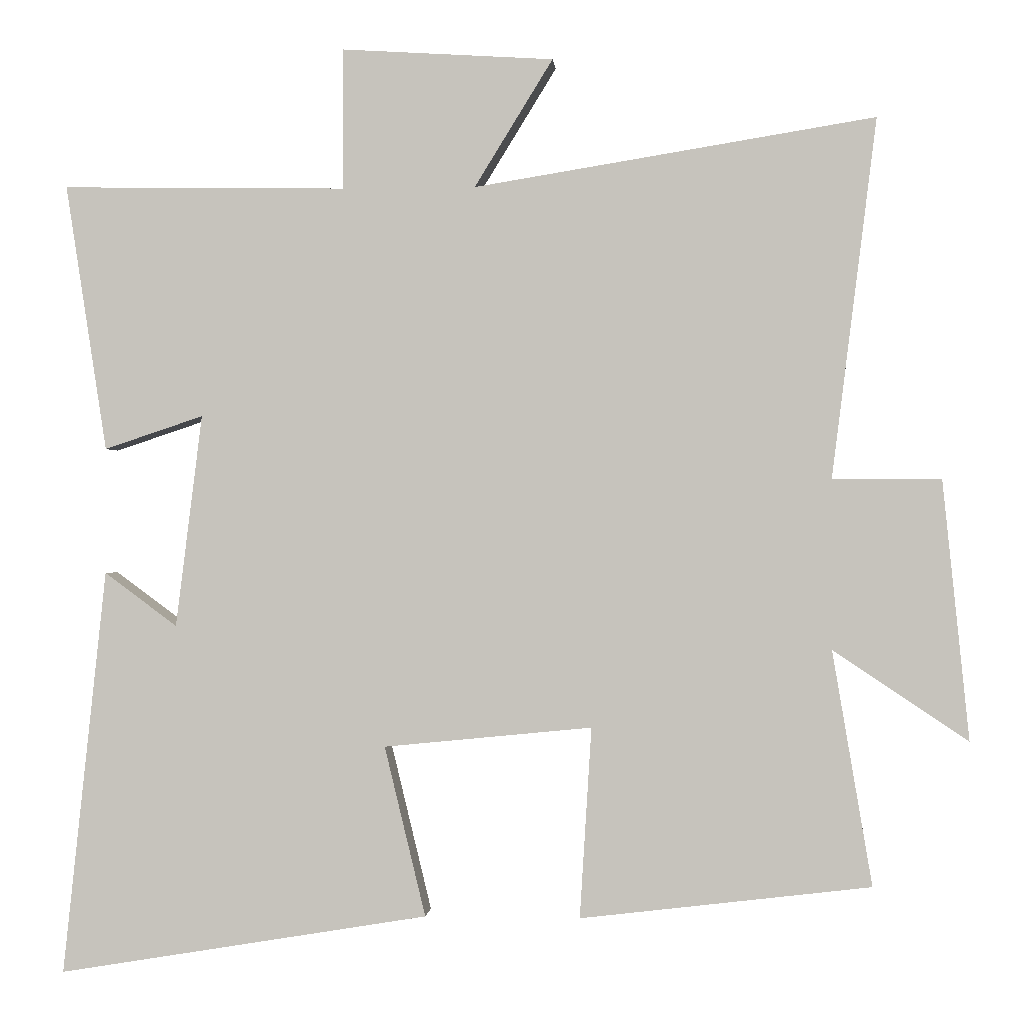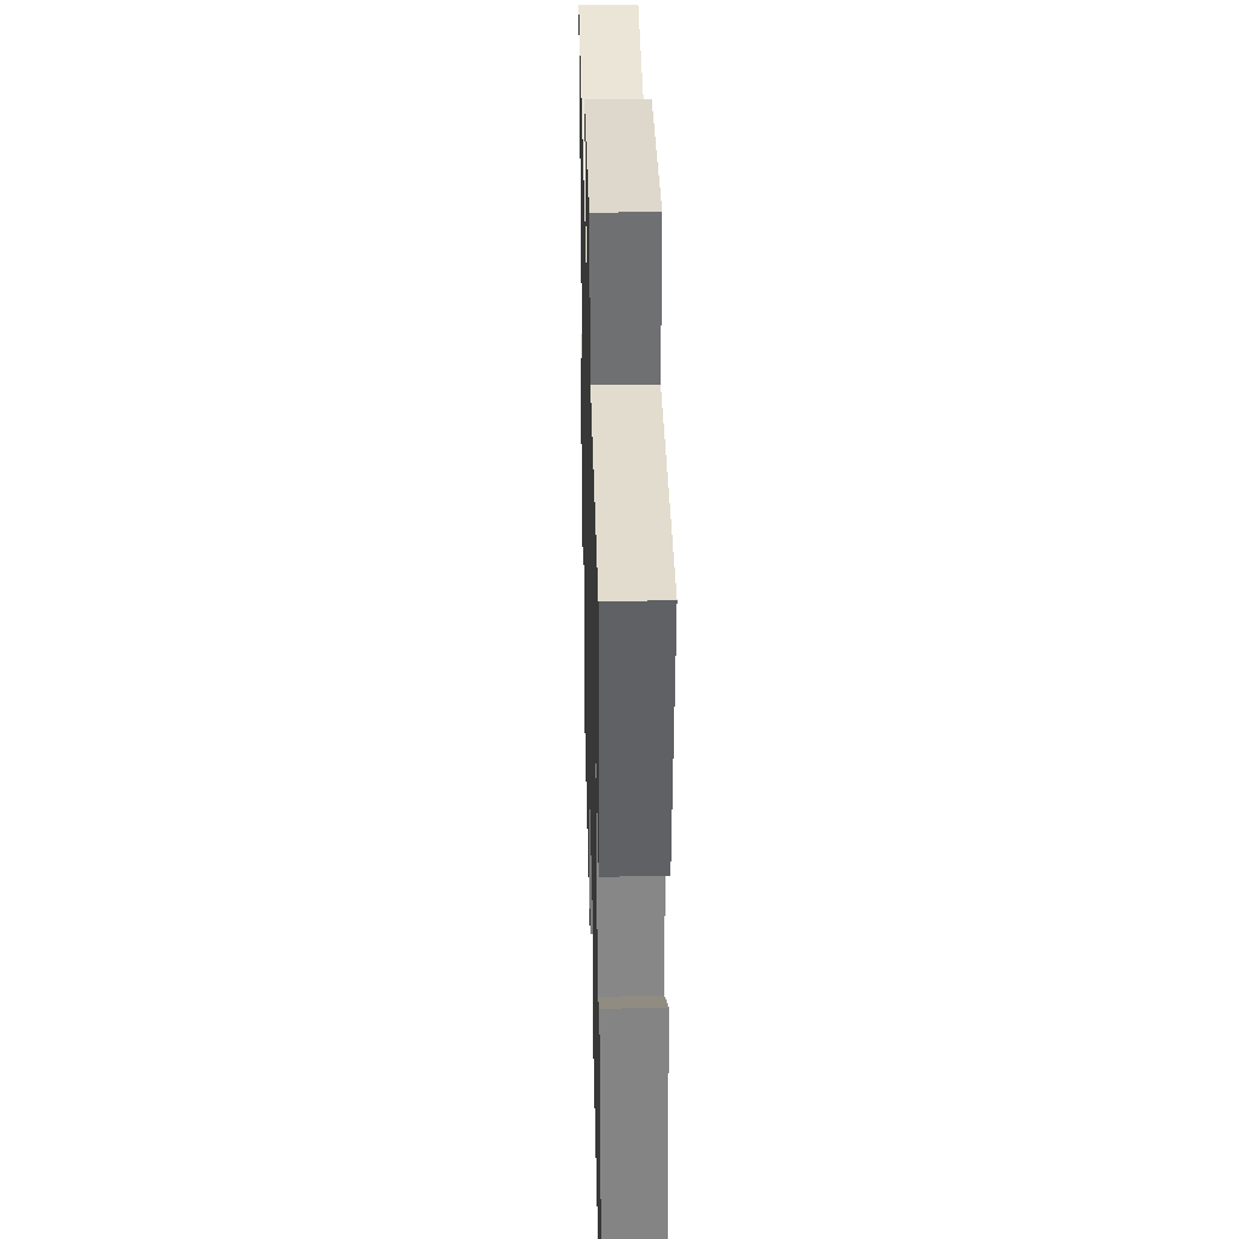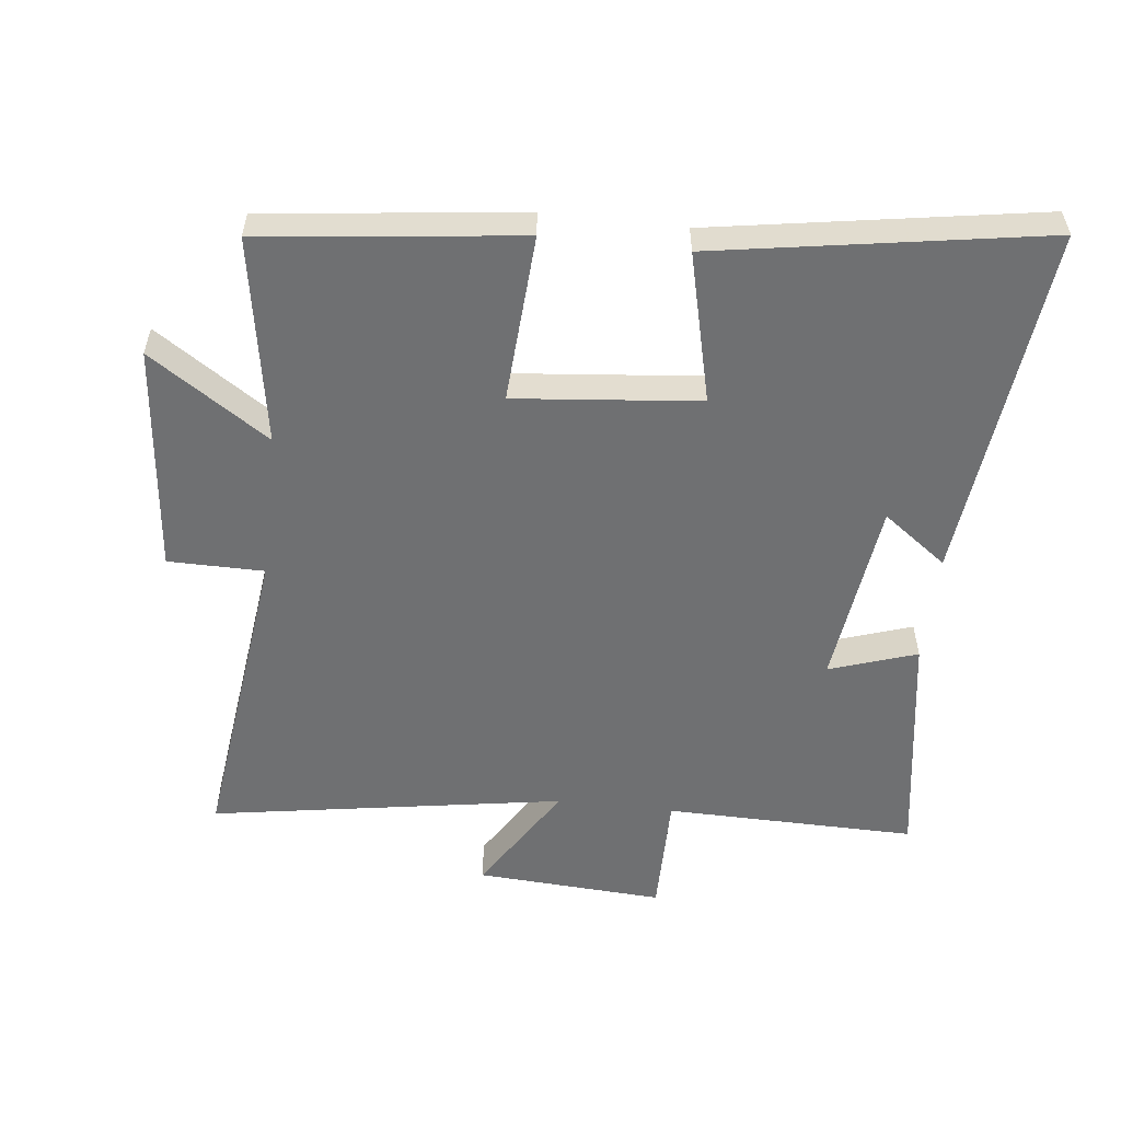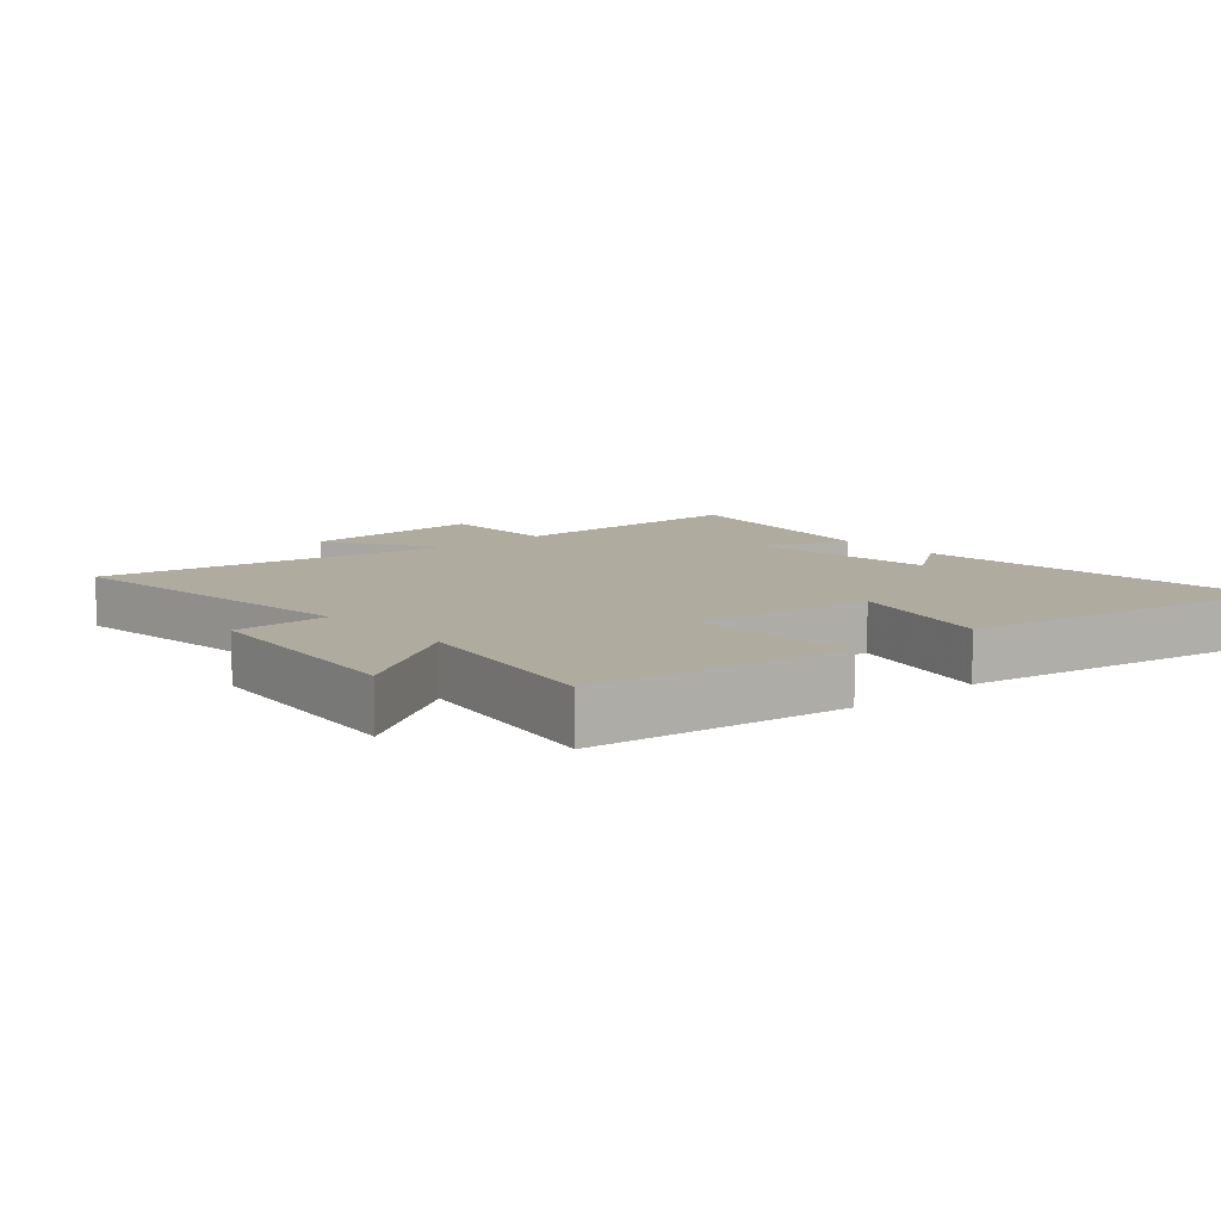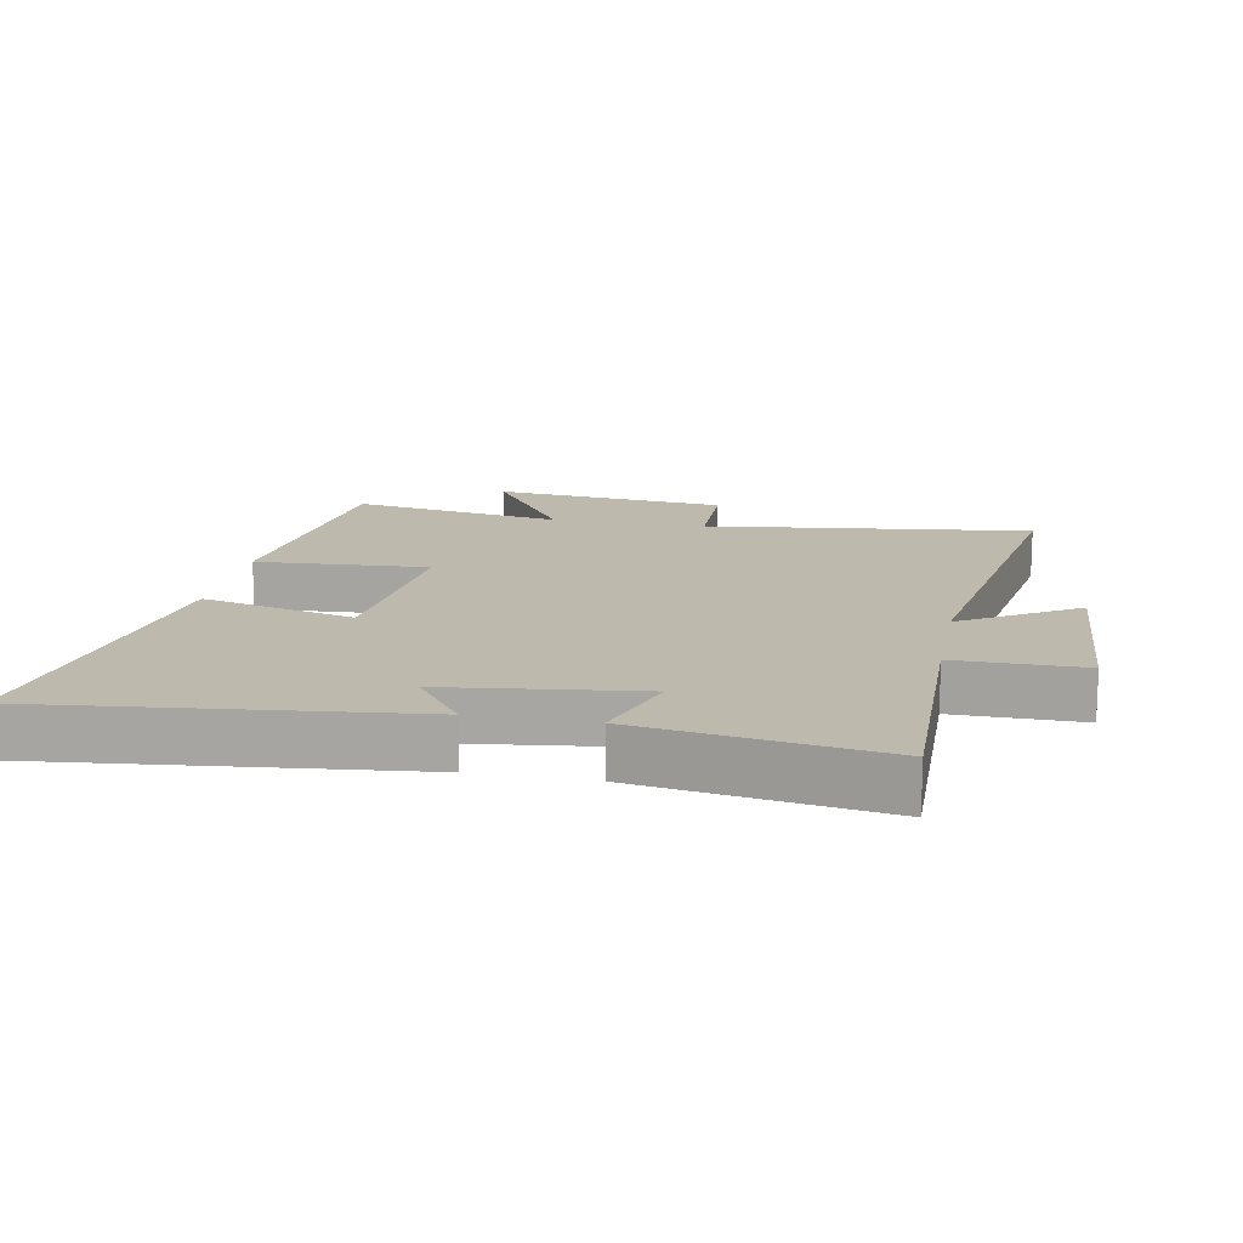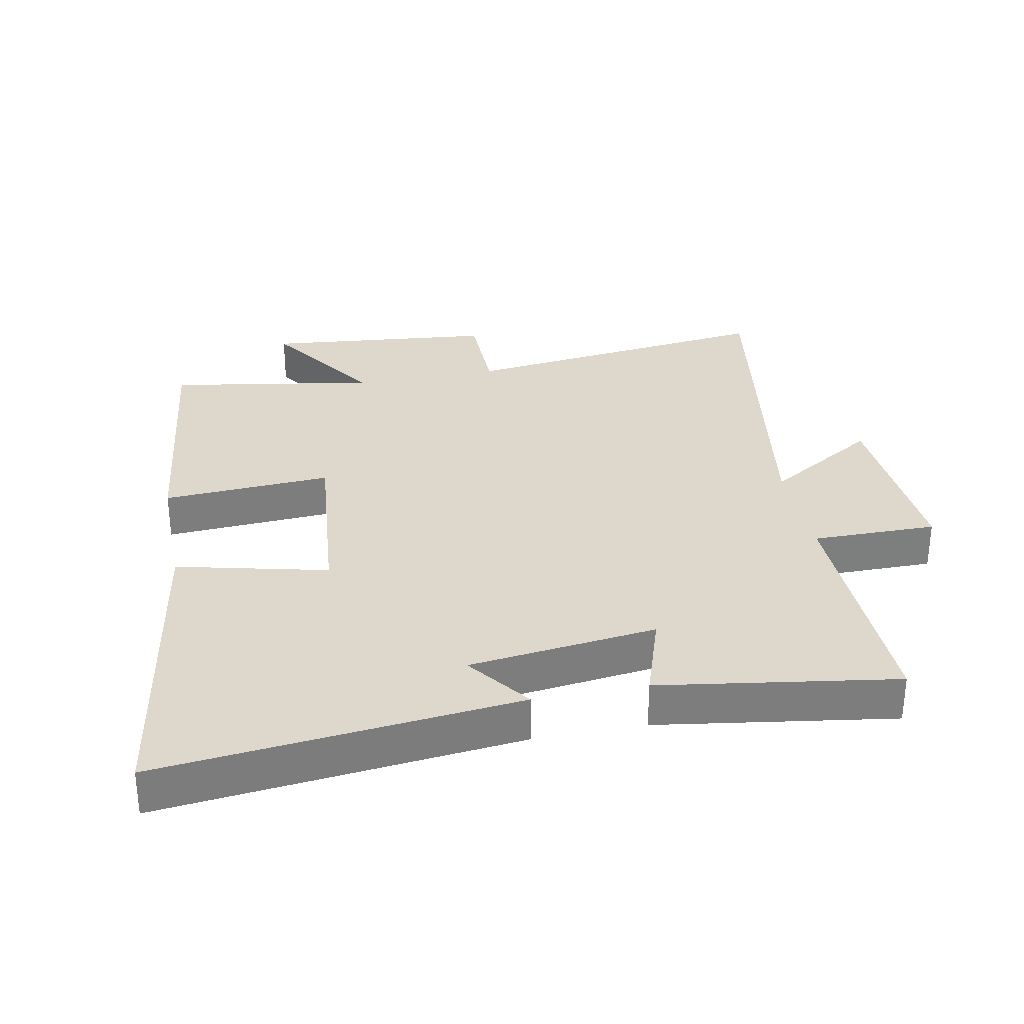
<metadata>
{"format":"obj","ext":"obj","renderer":"f3d","projection":"perspective","resolution":1024,"background":"white","views":[{"elev":-0.5,"azim":4.6,"up":"+Z"},{"elev":34.9,"azim":-91.5,"up":"+Z"},{"elev":-54.8,"azim":173.5,"up":"+Y"},{"elev":9.7,"azim":139.1,"up":"+Y"},{"elev":15.2,"azim":-79.3,"up":"+Y"},{"elev":31.1,"azim":-101.2,"up":"+Y"}]}
</metadata>
<code>
v -0.556 0.07 0.506
v -0.168 0.07 0.5
v -0.169 0.07 0.692
v 0.121 0.07 0.674
v 0.014 0.07 0.5
v 0.561 0.07 0.589
v 0.5 0.07 0.099
v 0.648 0.07 0.098
v 0.684 0.07 -0.256
v 0.5 0.07 -0.133
v 0.554 0.07 -0.453
v 0.158 0.07 -0.5
v 0.174 0.07 -0.24
v -0.11 0.07 -0.268
v -0.054 0.07 -0.5
v -0.559 0.07 -0.583
v -0.5 0.07 -0.03
v -0.401 0.07 -0.103
v -0.365 0.07 0.187
v -0.5 0.07 0.142
v -0.556 0 0.506
v -0.168 0 0.5
v -0.169 0 0.692
v 0.121 0 0.674
v 0.014 0 0.5
v 0.561 0 0.589
v 0.5 0 0.099
v 0.648 0 0.098
v 0.684 0 -0.256
v 0.5 0 -0.133
v 0.554 0 -0.453
v 0.158 0 -0.5
v 0.174 0 -0.24
v -0.11 0 -0.268
v -0.054 0 -0.5
v -0.559 0 -0.583
v -0.5 0 -0.03
v -0.401 0 -0.103
v -0.365 0 0.187
v -0.5 0 0.142
f 19 20 1 2
f 18 19 2
f 15 16 17 18
f 14 15 18
f 13 14 18 2
f 10 11 12 13
f 10 13 2 3
f 7 8 9 10
f 5 6 7
f 5 7 10
f 3 4 5
f 3 5 10
f 22 21 40 39
f 22 39 38
f 38 37 36 35
f 38 35 34
f 22 38 34 33
f 33 32 31 30
f 23 22 33 30
f 30 29 28 27
f 27 26 25
f 30 27 25
f 25 24 23
f 30 25 23
f 1 21 22 2
f 2 22 23 3
f 3 23 24 4
f 4 24 25 5
f 5 25 26 6
f 6 26 27 7
f 7 27 28 8
f 8 28 29 9
f 9 29 30 10
f 10 30 31 11
f 11 31 32 12
f 12 32 33 13
f 13 33 34 14
f 14 34 35 15
f 15 35 36 16
f 16 36 37 17
f 17 37 38 18
f 18 38 39 19
f 19 39 40 20
f 20 40 21 1

</code>
